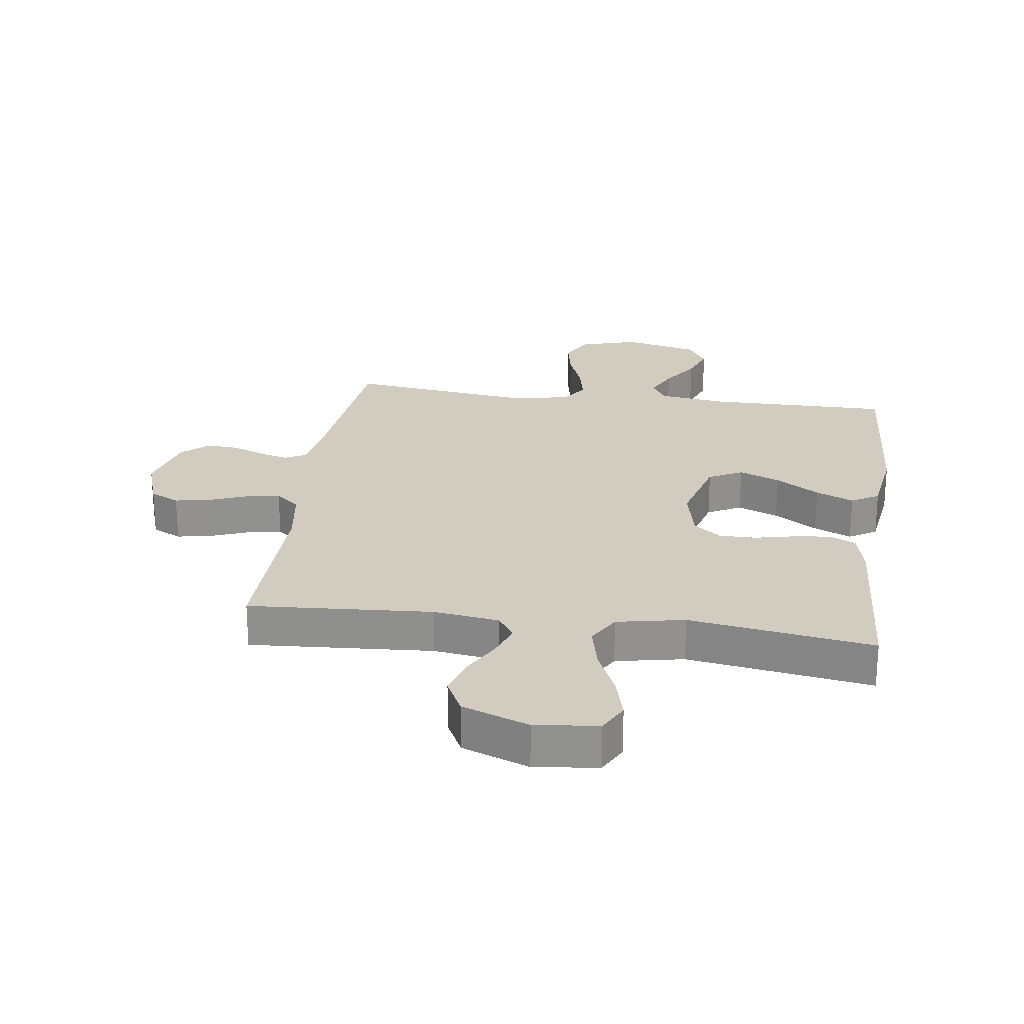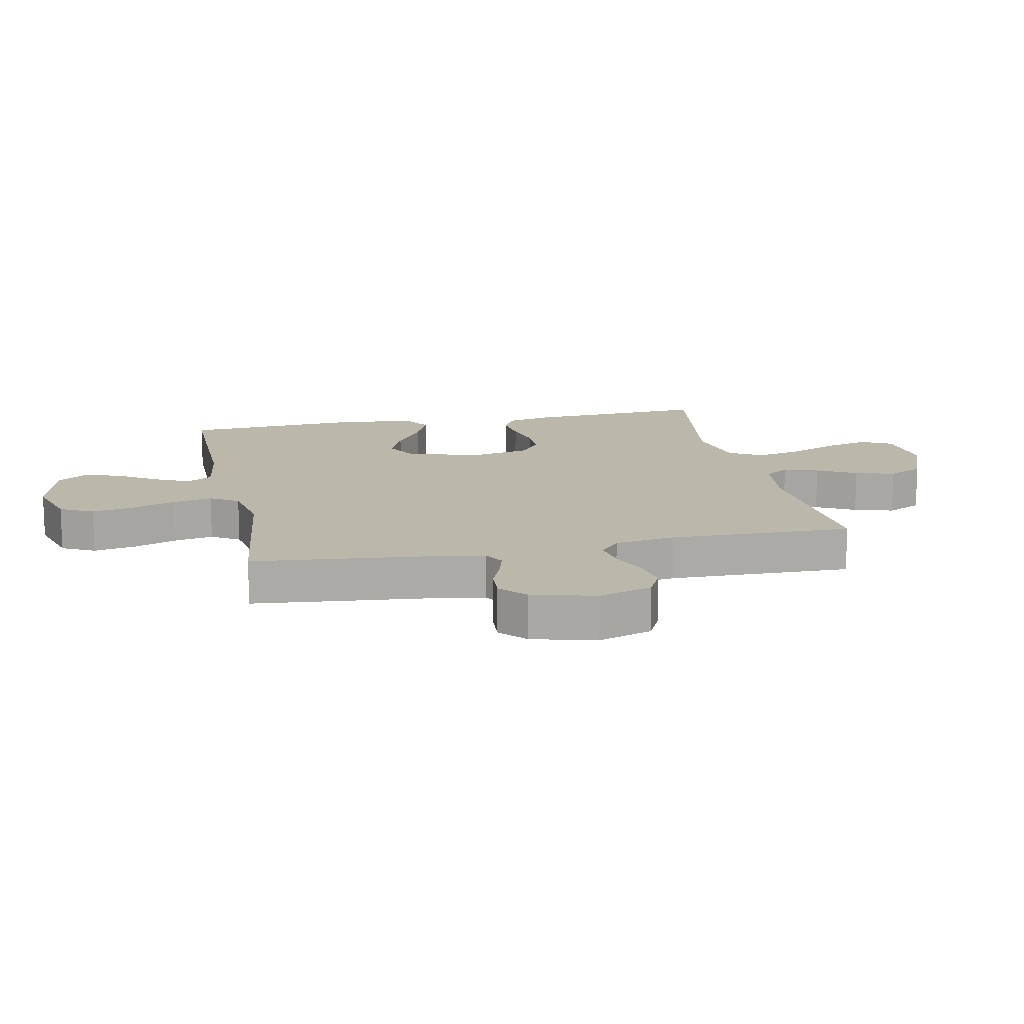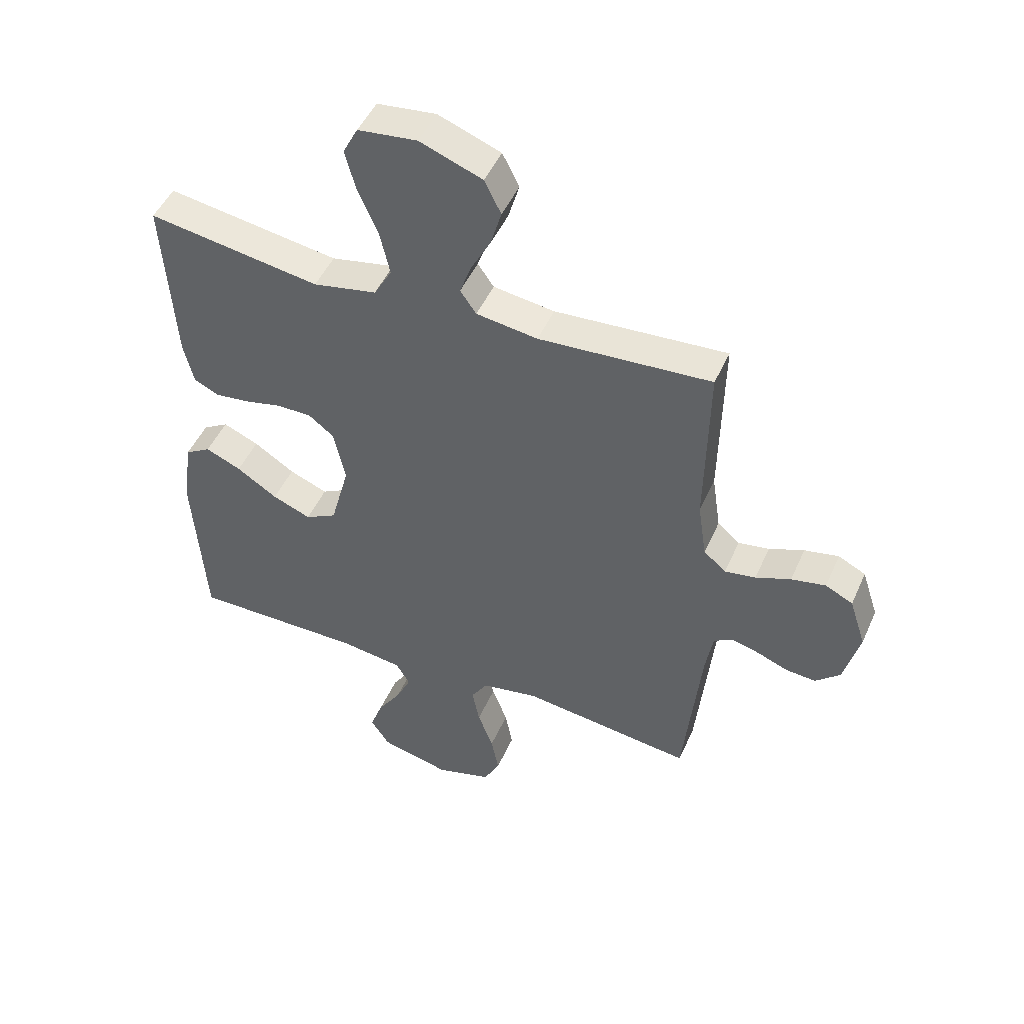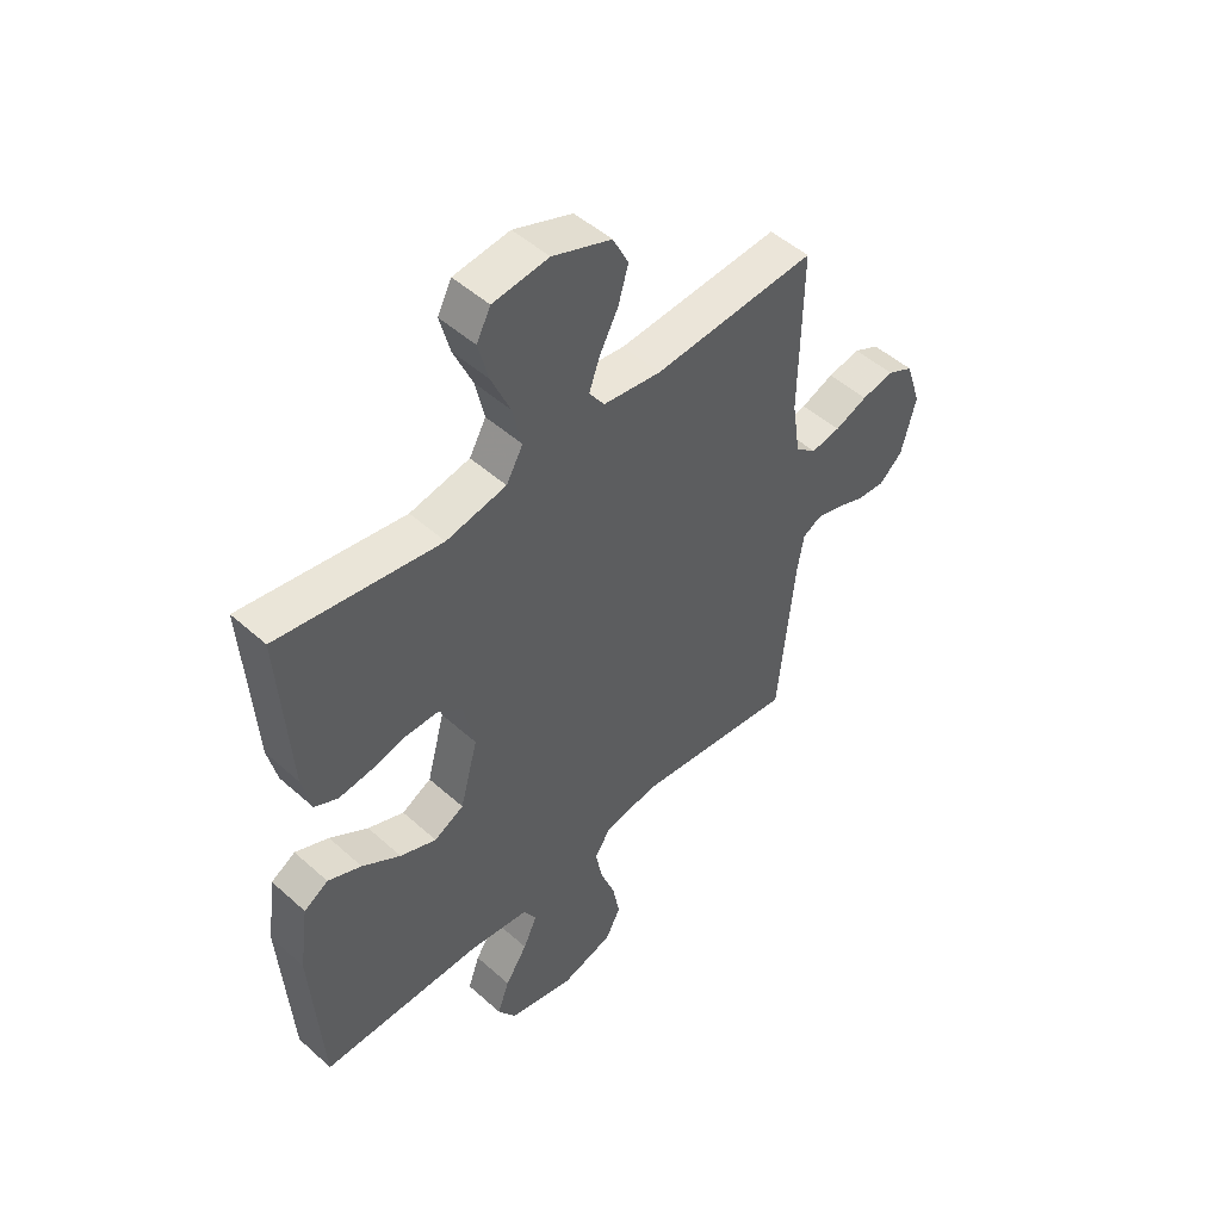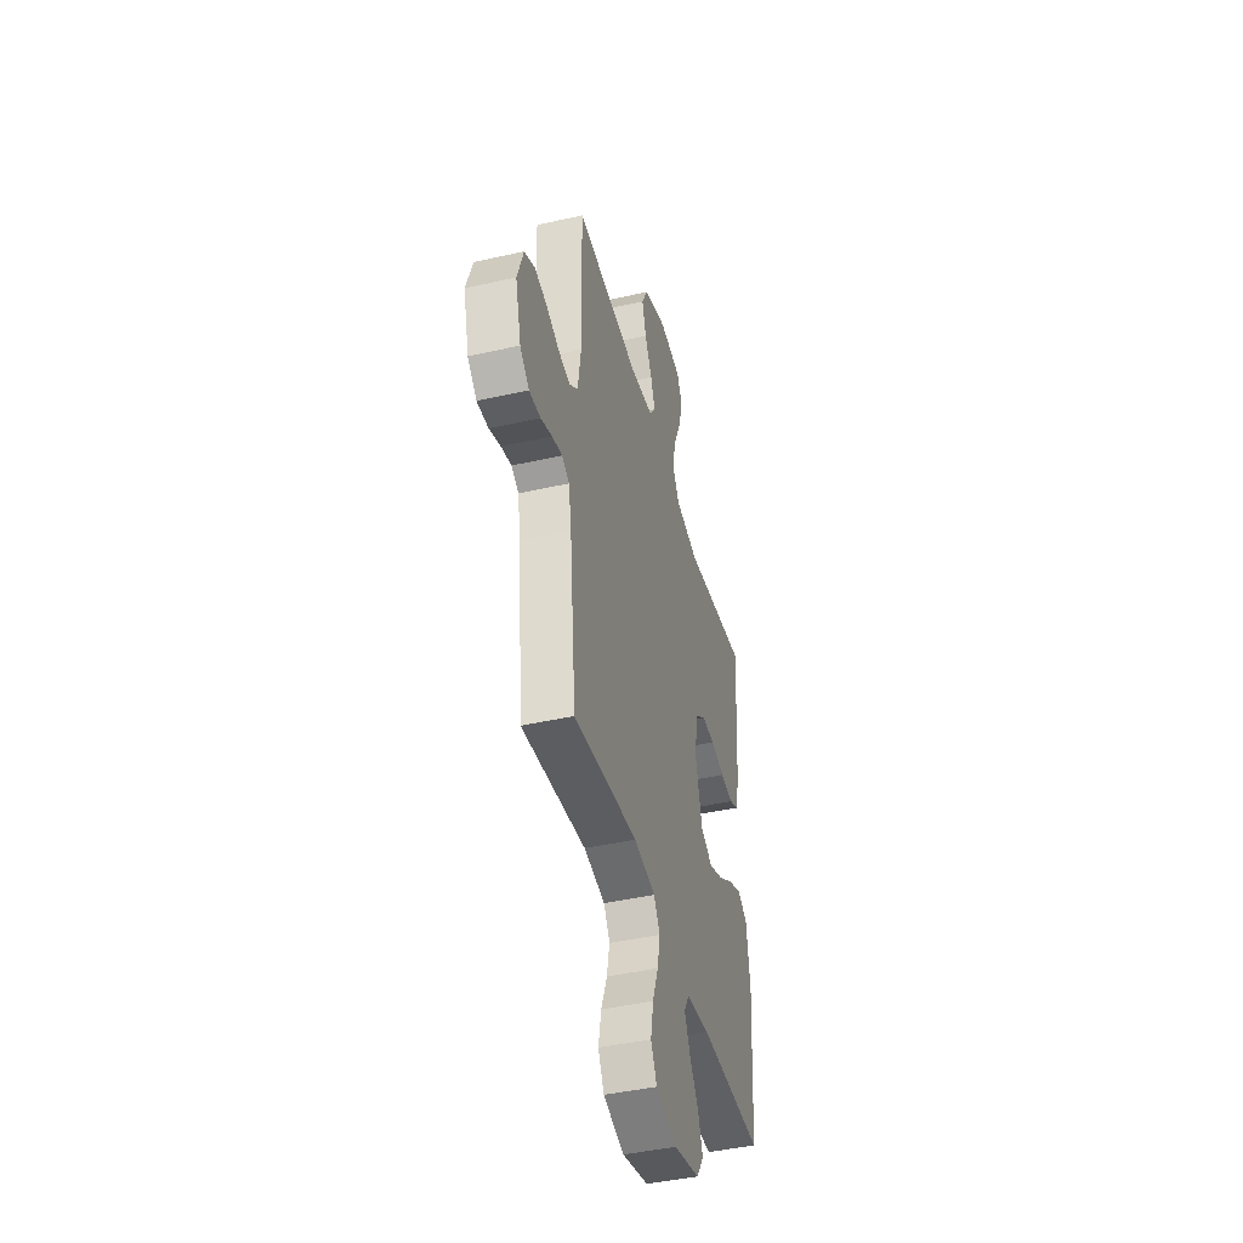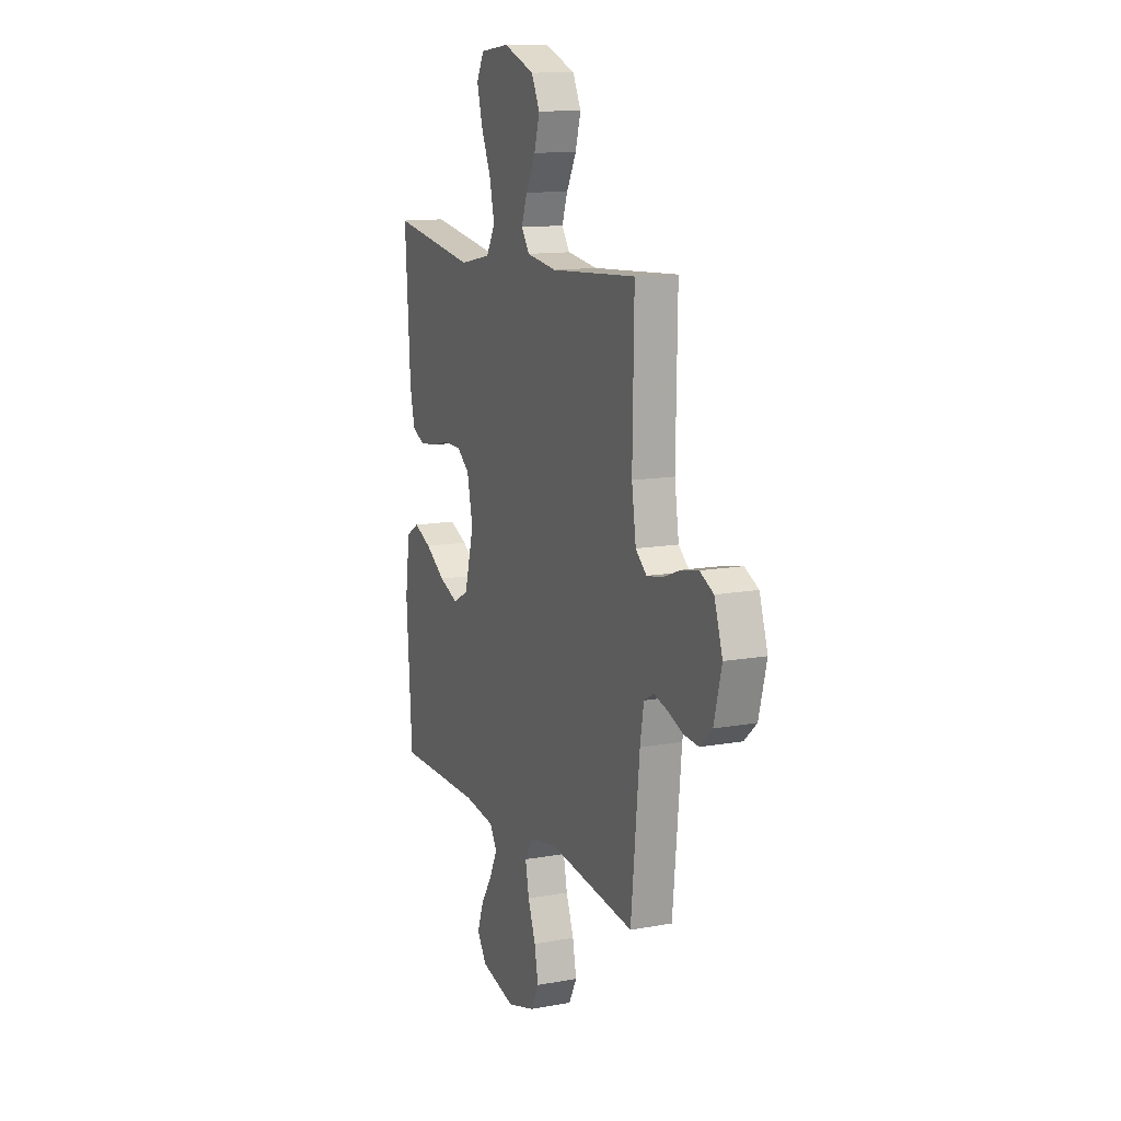
<metadata>
{"format":"obj","ext":"obj","renderer":"f3d","projection":"perspective","resolution":1024,"background":"white","views":[{"elev":24.2,"azim":7.9,"up":"+Y"},{"elev":14.3,"azim":-101.7,"up":"+Y"},{"elev":48.1,"azim":-156.7,"up":"+Z"},{"elev":49.5,"azim":134.6,"up":"+Z"},{"elev":-43.6,"azim":-75.1,"up":"+Z"},{"elev":12.7,"azim":-112.8,"up":"+Z"}]}
</metadata>
<code>
v -0.5 0.07 0.5
v -0.2 0.07 0.48
v -0.093 0.07 0.495
v -0.065 0.07 0.535
v -0.085 0.07 0.591
v -0.119 0.07 0.655
v -0.138 0.07 0.72
v -0.109 0.07 0.778
v 0 0.07 0.819
v 0.103 0.07 0.807
v 0.129 0.07 0.757
v 0.11 0.07 0.685
v 0.075 0.07 0.605
v 0.058 0.07 0.53
v 0.089 0.07 0.475
v 0.2 0.07 0.453
v 0.5 0.07 0.5
v 0.481 0.07 0.2
v 0.464 0.07 0.127
v 0.421 0.07 0.106
v 0.361 0.07 0.113
v 0.296 0.07 0.128
v 0.235 0.07 0.128
v 0.19 0.07 0.093
v 0.17 0.07 0
v 0.203 0.07 -0.123
v 0.258 0.07 -0.152
v 0.325 0.07 -0.125
v 0.396 0.07 -0.079
v 0.458 0.07 -0.052
v 0.503 0.07 -0.079
v 0.52 0.07 -0.2
v 0.5 0.07 -0.5
v 0.2 0.07 -0.499
v 0.09 0.07 -0.514
v 0.066 0.07 -0.555
v 0.092 0.07 -0.611
v 0.133 0.07 -0.674
v 0.155 0.07 -0.735
v 0.122 0.07 -0.785
v 0 0.07 -0.815
v -0.097 0.07 -0.786
v -0.125 0.07 -0.732
v -0.112 0.07 -0.663
v -0.085 0.07 -0.591
v -0.072 0.07 -0.526
v -0.101 0.07 -0.48
v -0.2 0.07 -0.462
v -0.5 0.07 -0.5
v -0.53 0.07 -0.2
v -0.543 0.07 -0.124
v -0.577 0.07 -0.105
v -0.625 0.07 -0.118
v -0.678 0.07 -0.139
v -0.731 0.07 -0.143
v -0.774 0.07 -0.104
v -0.801 0.07 0
v -0.772 0.07 0.088
v -0.724 0.07 0.112
v -0.664 0.07 0.1
v -0.603 0.07 0.076
v -0.549 0.07 0.067
v -0.51 0.07 0.1
v -0.495 0.07 0.2
v -0.5 0 0.5
v -0.2 0 0.48
v -0.093 0 0.495
v -0.065 0 0.535
v -0.085 0 0.591
v -0.119 0 0.655
v -0.138 0 0.72
v -0.109 0 0.778
v 0 0 0.819
v 0.103 0 0.807
v 0.129 0 0.757
v 0.11 0 0.685
v 0.075 0 0.605
v 0.058 0 0.53
v 0.089 0 0.475
v 0.2 0 0.453
v 0.5 0 0.5
v 0.481 0 0.2
v 0.464 0 0.127
v 0.421 0 0.106
v 0.361 0 0.113
v 0.296 0 0.128
v 0.235 0 0.128
v 0.19 0 0.093
v 0.17 0 0
v 0.203 0 -0.123
v 0.258 0 -0.152
v 0.325 0 -0.125
v 0.396 0 -0.079
v 0.458 0 -0.052
v 0.503 0 -0.079
v 0.52 0 -0.2
v 0.5 0 -0.5
v 0.2 0 -0.499
v 0.09 0 -0.514
v 0.066 0 -0.555
v 0.092 0 -0.611
v 0.133 0 -0.674
v 0.155 0 -0.735
v 0.122 0 -0.785
v 0 0 -0.815
v -0.097 0 -0.786
v -0.125 0 -0.732
v -0.112 0 -0.663
v -0.085 0 -0.591
v -0.072 0 -0.526
v -0.101 0 -0.48
v -0.2 0 -0.462
v -0.5 0 -0.5
v -0.53 0 -0.2
v -0.543 0 -0.124
v -0.577 0 -0.105
v -0.625 0 -0.118
v -0.678 0 -0.139
v -0.731 0 -0.143
v -0.774 0 -0.104
v -0.801 0 0
v -0.772 0 0.088
v -0.724 0 0.112
v -0.664 0 0.1
v -0.603 0 0.076
v -0.549 0 0.067
v -0.51 0 0.1
v -0.495 0 0.2
f 59 60 61
f 58 59 61
f 57 58 61
f 56 57 61
f 55 56 61
f 54 55 61
f 53 54 61
f 52 53 61 62
f 51 52 62 63
f 48 49 50
f 51 63 64
f 50 51 64
f 48 50 64
f 47 48 64
f 43 44 45
f 42 43 45
f 41 42 45
f 40 41 45
f 39 40 45
f 38 39 45
f 37 38 45
f 36 37 45 46
f 64 1 2
f 47 64 2
f 46 47 2
f 36 46 2
f 35 36 2
f 32 33 34
f 31 32 34
f 30 31 34
f 29 30 34
f 28 29 34
f 20 21 22
f 19 20 22
f 18 19 22
f 17 18 22
f 16 17 22
f 15 16 22 23
f 14 15 23 24
f 11 12 13
f 10 11 13
f 9 10 13
f 8 9 13
f 7 8 13
f 6 7 13
f 5 6 13
f 4 5 13 14
f 14 24 25
f 4 14 25
f 3 4 25
f 27 28 34 35
f 26 27 35
f 25 26 35
f 3 25 35
f 2 3 35
f 125 124 123
f 125 123 122
f 125 122 121
f 125 121 120
f 125 120 119
f 125 119 118
f 125 118 117
f 126 125 117 116
f 127 126 116 115
f 114 113 112
f 128 127 115
f 128 115 114
f 128 114 112
f 128 112 111
f 109 108 107
f 109 107 106
f 109 106 105
f 109 105 104
f 109 104 103
f 109 103 102
f 109 102 101
f 110 109 101 100
f 66 65 128
f 66 128 111
f 66 111 110
f 66 110 100
f 66 100 99
f 98 97 96
f 98 96 95
f 98 95 94
f 98 94 93
f 98 93 92
f 86 85 84
f 86 84 83
f 86 83 82
f 86 82 81
f 86 81 80
f 87 86 80 79
f 88 87 79 78
f 77 76 75
f 77 75 74
f 77 74 73
f 77 73 72
f 77 72 71
f 77 71 70
f 77 70 69
f 78 77 69 68
f 89 88 78
f 89 78 68
f 89 68 67
f 99 98 92 91
f 99 91 90
f 99 90 89
f 99 89 67
f 99 67 66
f 1 65 66 2
f 2 66 67 3
f 3 67 68 4
f 4 68 69 5
f 5 69 70 6
f 6 70 71 7
f 7 71 72 8
f 8 72 73 9
f 9 73 74 10
f 10 74 75 11
f 11 75 76 12
f 12 76 77 13
f 13 77 78 14
f 14 78 79 15
f 15 79 80 16
f 16 80 81 17
f 17 81 82 18
f 18 82 83 19
f 19 83 84 20
f 20 84 85 21
f 21 85 86 22
f 22 86 87 23
f 23 87 88 24
f 24 88 89 25
f 25 89 90 26
f 26 90 91 27
f 27 91 92 28
f 28 92 93 29
f 29 93 94 30
f 30 94 95 31
f 31 95 96 32
f 32 96 97 33
f 33 97 98 34
f 34 98 99 35
f 35 99 100 36
f 36 100 101 37
f 37 101 102 38
f 38 102 103 39
f 39 103 104 40
f 40 104 105 41
f 41 105 106 42
f 42 106 107 43
f 43 107 108 44
f 44 108 109 45
f 45 109 110 46
f 46 110 111 47
f 47 111 112 48
f 48 112 113 49
f 49 113 114 50
f 50 114 115 51
f 51 115 116 52
f 52 116 117 53
f 53 117 118 54
f 54 118 119 55
f 55 119 120 56
f 56 120 121 57
f 57 121 122 58
f 58 122 123 59
f 59 123 124 60
f 60 124 125 61
f 61 125 126 62
f 62 126 127 63
f 63 127 128 64
f 64 128 65 1

</code>
